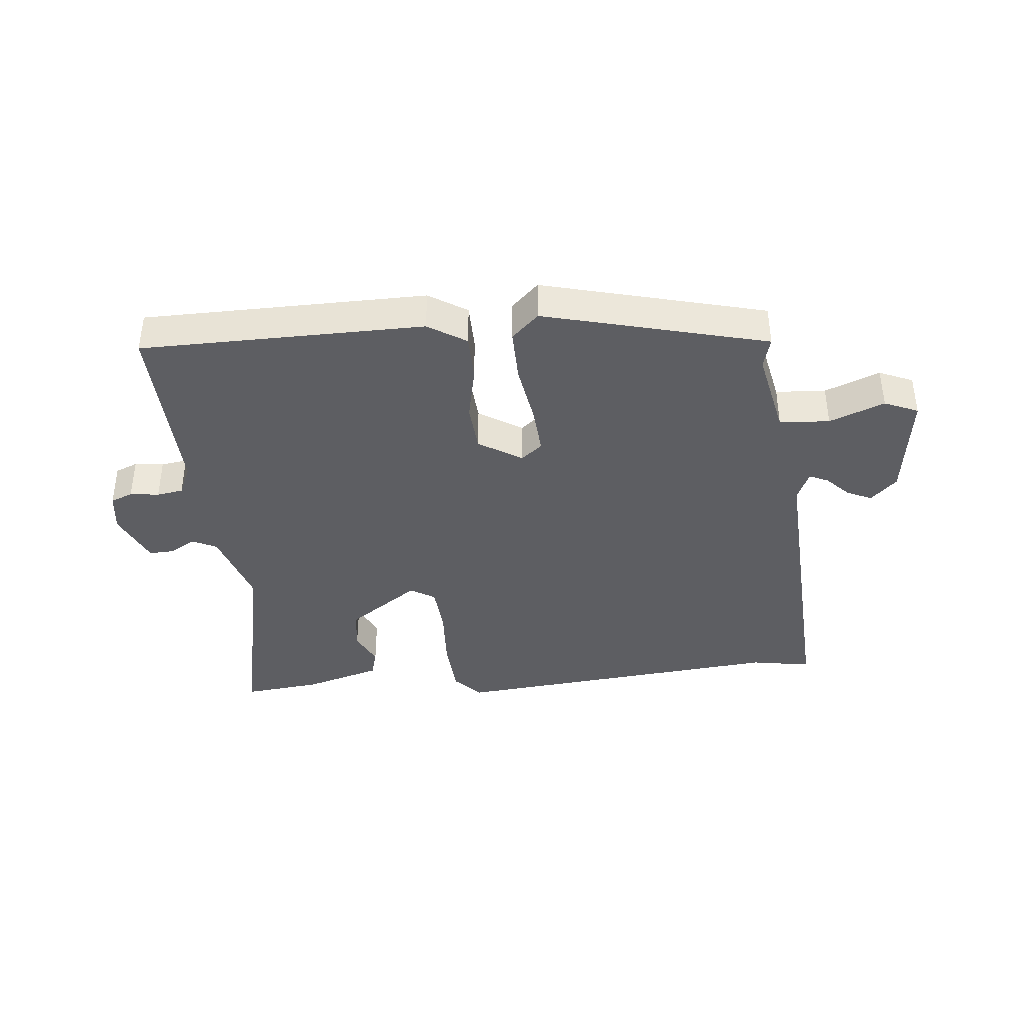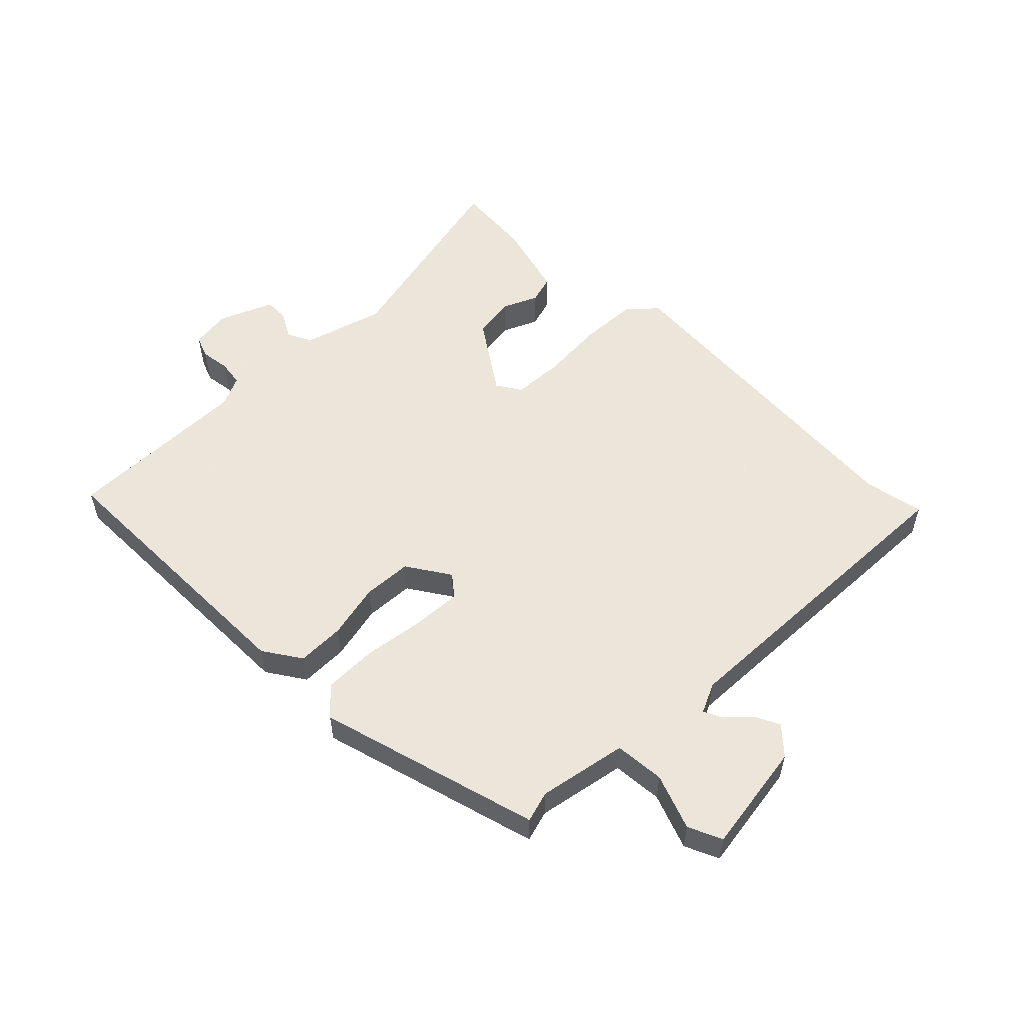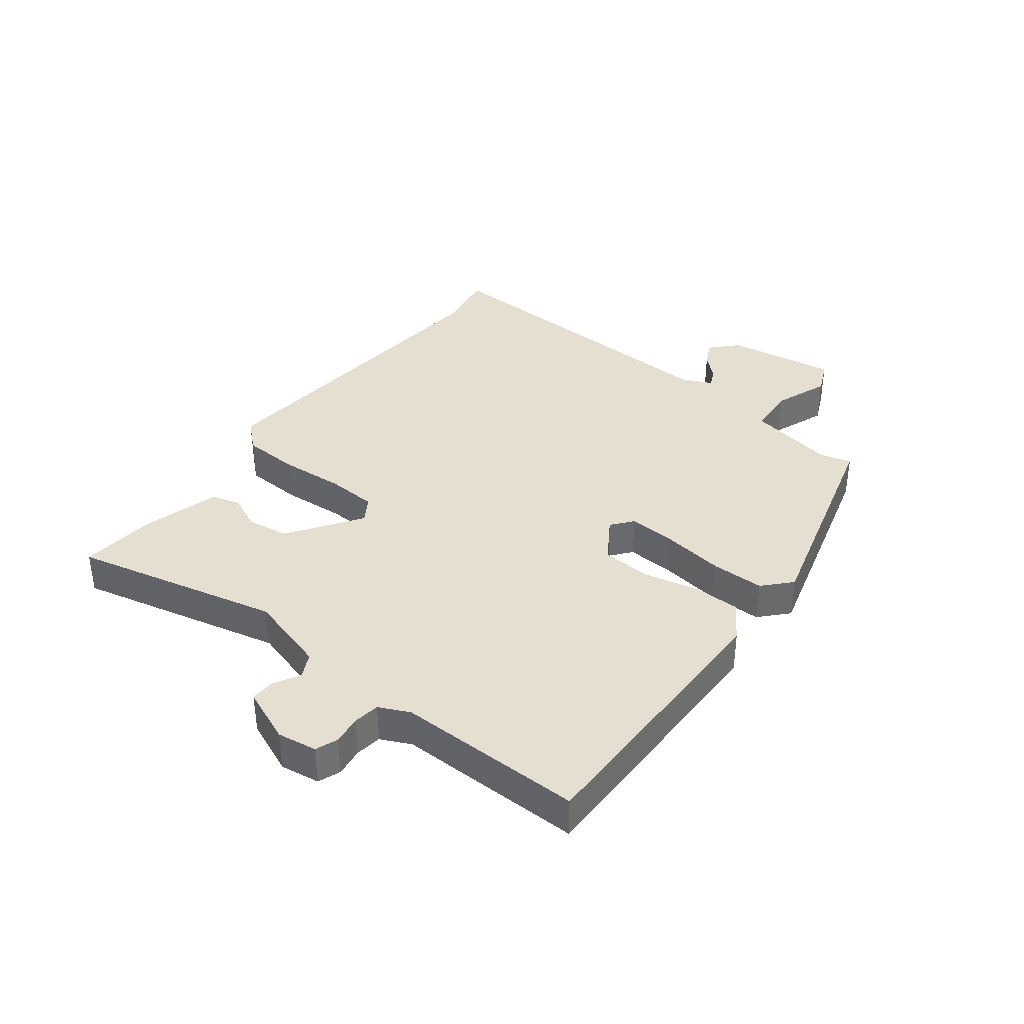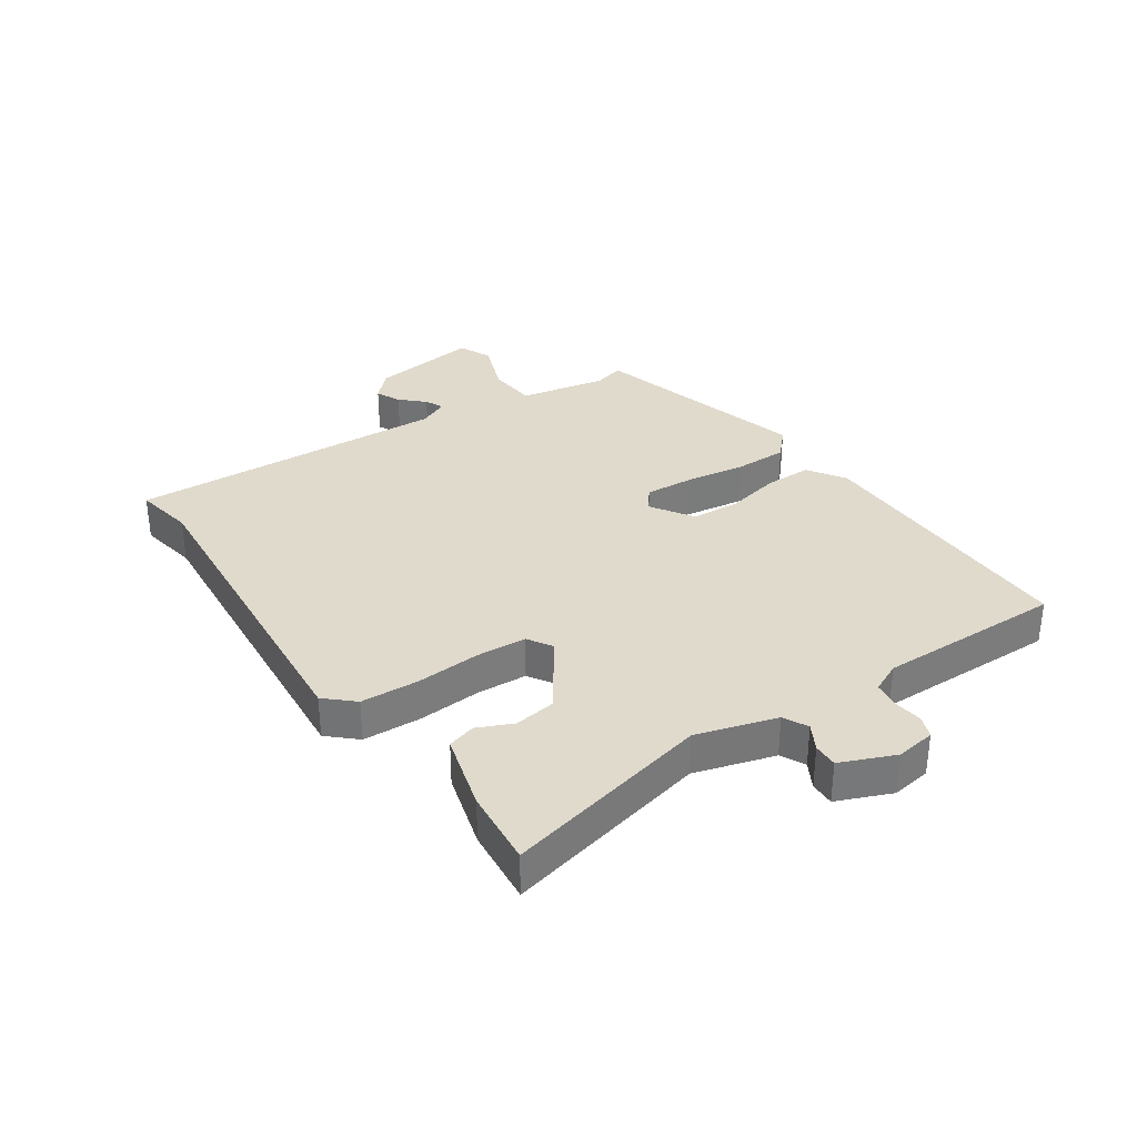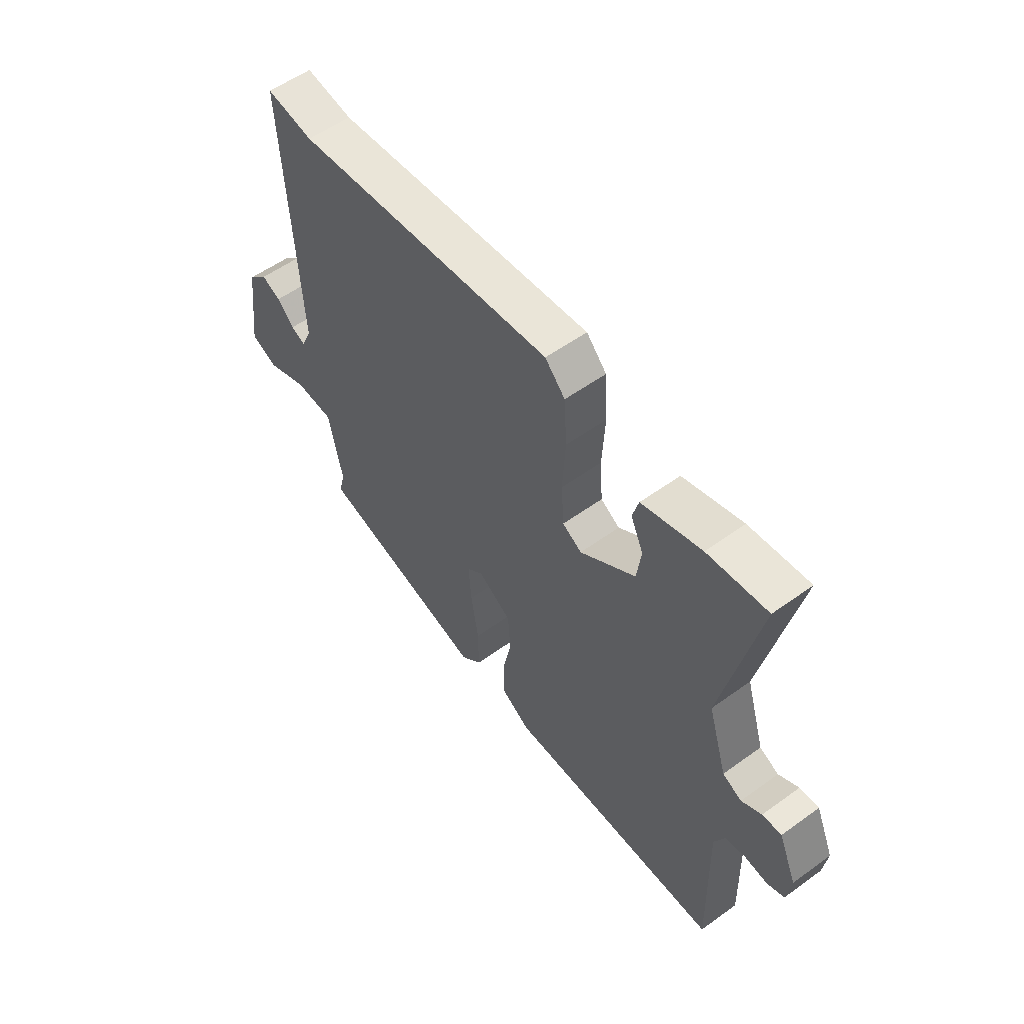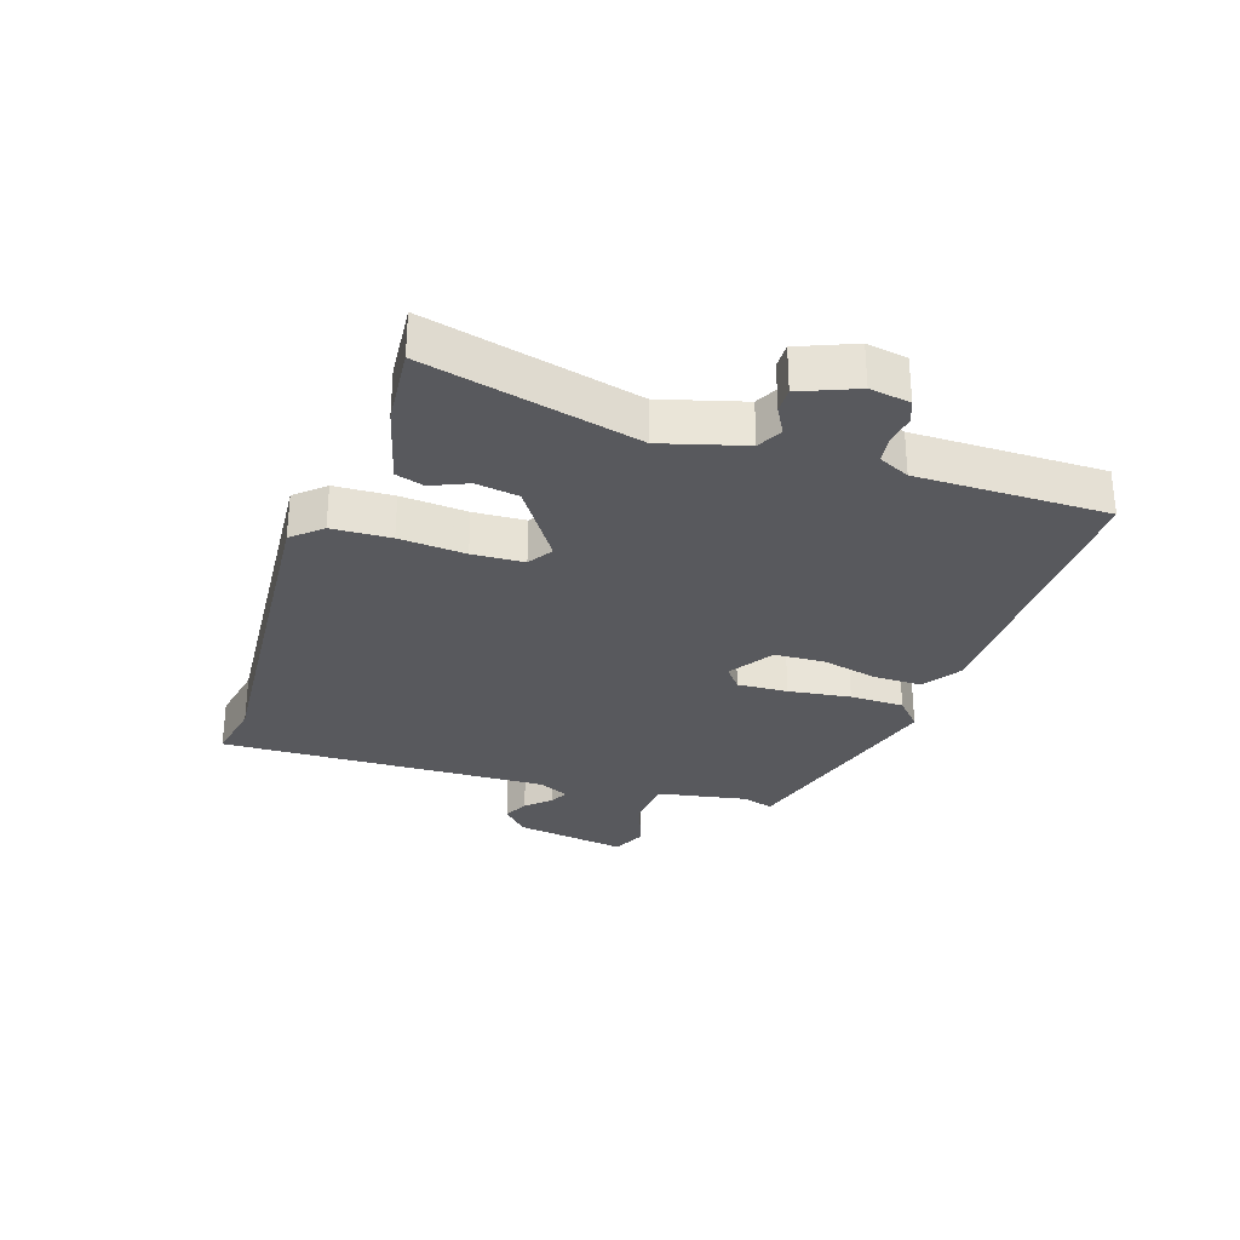
<metadata>
{"format":"obj","ext":"obj","renderer":"f3d","projection":"perspective","resolution":1024,"background":"white","views":[{"elev":-38.9,"azim":-174.4,"up":"+Y"},{"elev":54.2,"azim":-135.9,"up":"+Y"},{"elev":37.3,"azim":126.7,"up":"+Y"},{"elev":33.1,"azim":55.0,"up":"+Y"},{"elev":55.8,"azim":52.8,"up":"+Z"},{"elev":-29.9,"azim":70.5,"up":"+Y"}]}
</metadata>
<code>
v 0.566 0.07 0.498
v 0.491 0.07 0.152
v 0.532 0.07 0.019
v 0.573 0.07 -0.001
v 0.616 0.07 0.024
v 0.657 0.07 0.026
v 0.696 0.07 -0.064
v 0.687 0.07 -0.13
v 0.65 0.07 -0.145
v 0.602 0.07 -0.139
v 0.558 0.07 -0.146
v 0.535 0.07 -0.197
v 0.543 0.07 -0.507
v 0.074 0.07 -0.512
v 0.011 0.07 -0.472
v 0.01 0.07 -0.393
v 0.029 0.07 -0.301
v 0.023 0.07 -0.22
v -0.049 0.07 -0.175
v -0.084 0.07 -0.204
v -0.078 0.07 -0.286
v -0.062 0.07 -0.387
v -0.061 0.07 -0.475
v -0.106 0.07 -0.518
v -0.475 0.07 -0.423
v -0.461 0.07 -0.371
v -0.491 0.07 -0.225
v -0.574 0.07 -0.22
v -0.665 0.07 -0.256
v -0.721 0.07 -0.232
v -0.697 0.07 -0.048
v -0.654 0.07 -0.006
v -0.613 0.07 -0.025
v -0.576 0.07 -0.063
v -0.545 0.07 -0.077
v -0.523 0.07 -0.027
v -0.552 0.07 0.509
v -0.452 0.07 0.492
v 0.106 0.07 0.546
v 0.149 0.07 0.5
v 0.155 0.07 0.404
v 0.149 0.07 0.296
v 0.155 0.07 0.212
v 0.196 0.07 0.187
v 0.315 0.07 0.271
v 0.324 0.07 0.341
v 0.297 0.07 0.399
v 0.31 0.07 0.446
v 0.438 0.07 0.484
v 0.566 0 0.498
v 0.491 0 0.152
v 0.532 0 0.019
v 0.573 0 -0.001
v 0.616 0 0.024
v 0.657 0 0.026
v 0.696 0 -0.064
v 0.687 0 -0.13
v 0.65 0 -0.145
v 0.602 0 -0.139
v 0.558 0 -0.146
v 0.535 0 -0.197
v 0.543 0 -0.507
v 0.074 0 -0.512
v 0.011 0 -0.472
v 0.01 0 -0.393
v 0.029 0 -0.301
v 0.023 0 -0.22
v -0.049 0 -0.175
v -0.084 0 -0.204
v -0.078 0 -0.286
v -0.062 0 -0.387
v -0.061 0 -0.475
v -0.106 0 -0.518
v -0.475 0 -0.423
v -0.461 0 -0.371
v -0.491 0 -0.225
v -0.574 0 -0.22
v -0.665 0 -0.256
v -0.721 0 -0.232
v -0.697 0 -0.048
v -0.654 0 -0.006
v -0.613 0 -0.025
v -0.576 0 -0.063
v -0.545 0 -0.077
v -0.523 0 -0.027
v -0.552 0 0.509
v -0.452 0 0.492
v 0.106 0 0.546
v 0.149 0 0.5
v 0.155 0 0.404
v 0.149 0 0.296
v 0.155 0 0.212
v 0.196 0 0.187
v 0.315 0 0.271
v 0.324 0 0.341
v 0.297 0 0.399
v 0.31 0 0.446
v 0.438 0 0.484
f 49 1 2
f 48 49 2
f 47 48 2
f 46 47 2
f 45 46 2 3
f 44 45 3
f 40 41 42
f 39 40 42
f 38 39 42
f 38 42 43
f 37 38 43
f 36 37 43
f 35 36 43 44
f 32 33 34
f 31 32 34
f 30 31 34
f 29 30 34
f 28 29 34
f 27 28 34 35
f 24 25 26
f 23 24 26
f 22 23 26
f 21 22 26
f 20 21 26 27
f 27 35 44
f 20 27 44
f 19 20 44
f 15 16 17
f 14 15 17
f 13 14 17
f 12 13 17
f 11 12 17 18
f 19 44 3
f 18 19 3
f 11 18 3
f 10 11 3
f 8 9 10
f 7 8 10
f 6 7 10
f 5 6 10
f 4 5 10
f 3 4 10
f 51 50 98
f 51 98 97
f 51 97 96
f 51 96 95
f 52 51 95 94
f 52 94 93
f 91 90 89
f 91 89 88
f 91 88 87
f 92 91 87
f 92 87 86
f 92 86 85
f 93 92 85 84
f 83 82 81
f 83 81 80
f 83 80 79
f 83 79 78
f 83 78 77
f 84 83 77 76
f 75 74 73
f 75 73 72
f 75 72 71
f 75 71 70
f 76 75 70 69
f 93 84 76
f 93 76 69
f 93 69 68
f 66 65 64
f 66 64 63
f 66 63 62
f 66 62 61
f 67 66 61 60
f 52 93 68
f 52 68 67
f 52 67 60
f 52 60 59
f 59 58 57
f 59 57 56
f 59 56 55
f 59 55 54
f 59 54 53
f 59 53 52
f 1 50 51 2
f 2 51 52 3
f 3 52 53 4
f 4 53 54 5
f 5 54 55 6
f 6 55 56 7
f 7 56 57 8
f 8 57 58 9
f 9 58 59 10
f 10 59 60 11
f 11 60 61 12
f 12 61 62 13
f 13 62 63 14
f 14 63 64 15
f 15 64 65 16
f 16 65 66 17
f 17 66 67 18
f 18 67 68 19
f 19 68 69 20
f 20 69 70 21
f 21 70 71 22
f 22 71 72 23
f 23 72 73 24
f 24 73 74 25
f 25 74 75 26
f 26 75 76 27
f 27 76 77 28
f 28 77 78 29
f 29 78 79 30
f 30 79 80 31
f 31 80 81 32
f 32 81 82 33
f 33 82 83 34
f 34 83 84 35
f 35 84 85 36
f 36 85 86 37
f 37 86 87 38
f 38 87 88 39
f 39 88 89 40
f 40 89 90 41
f 41 90 91 42
f 42 91 92 43
f 43 92 93 44
f 44 93 94 45
f 45 94 95 46
f 46 95 96 47
f 47 96 97 48
f 48 97 98 49
f 49 98 50 1

</code>
